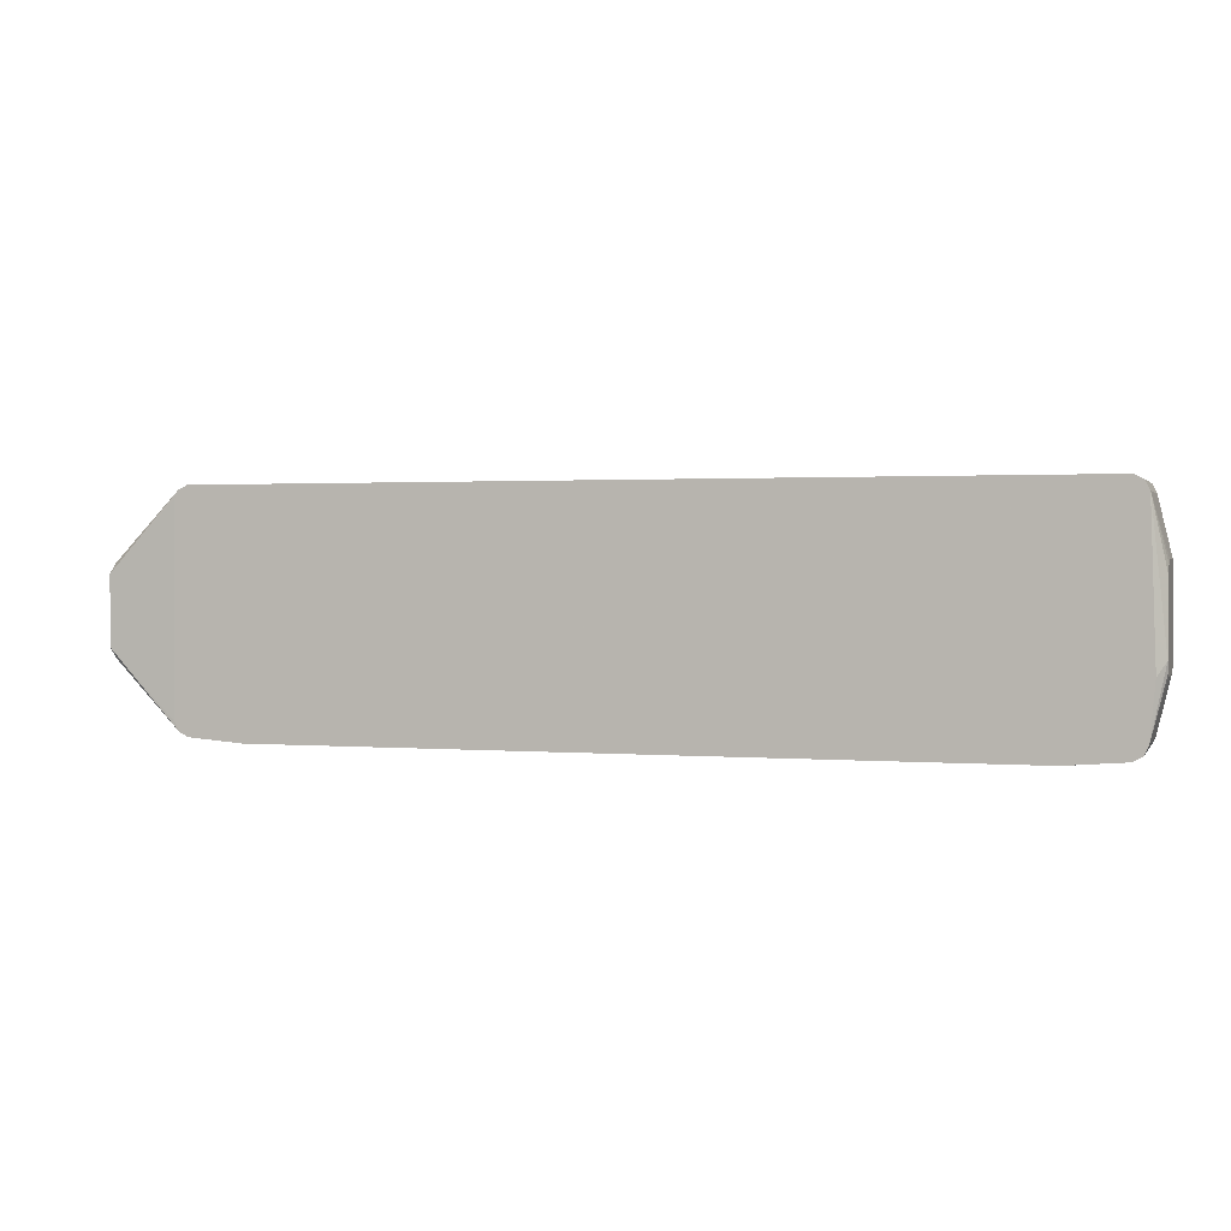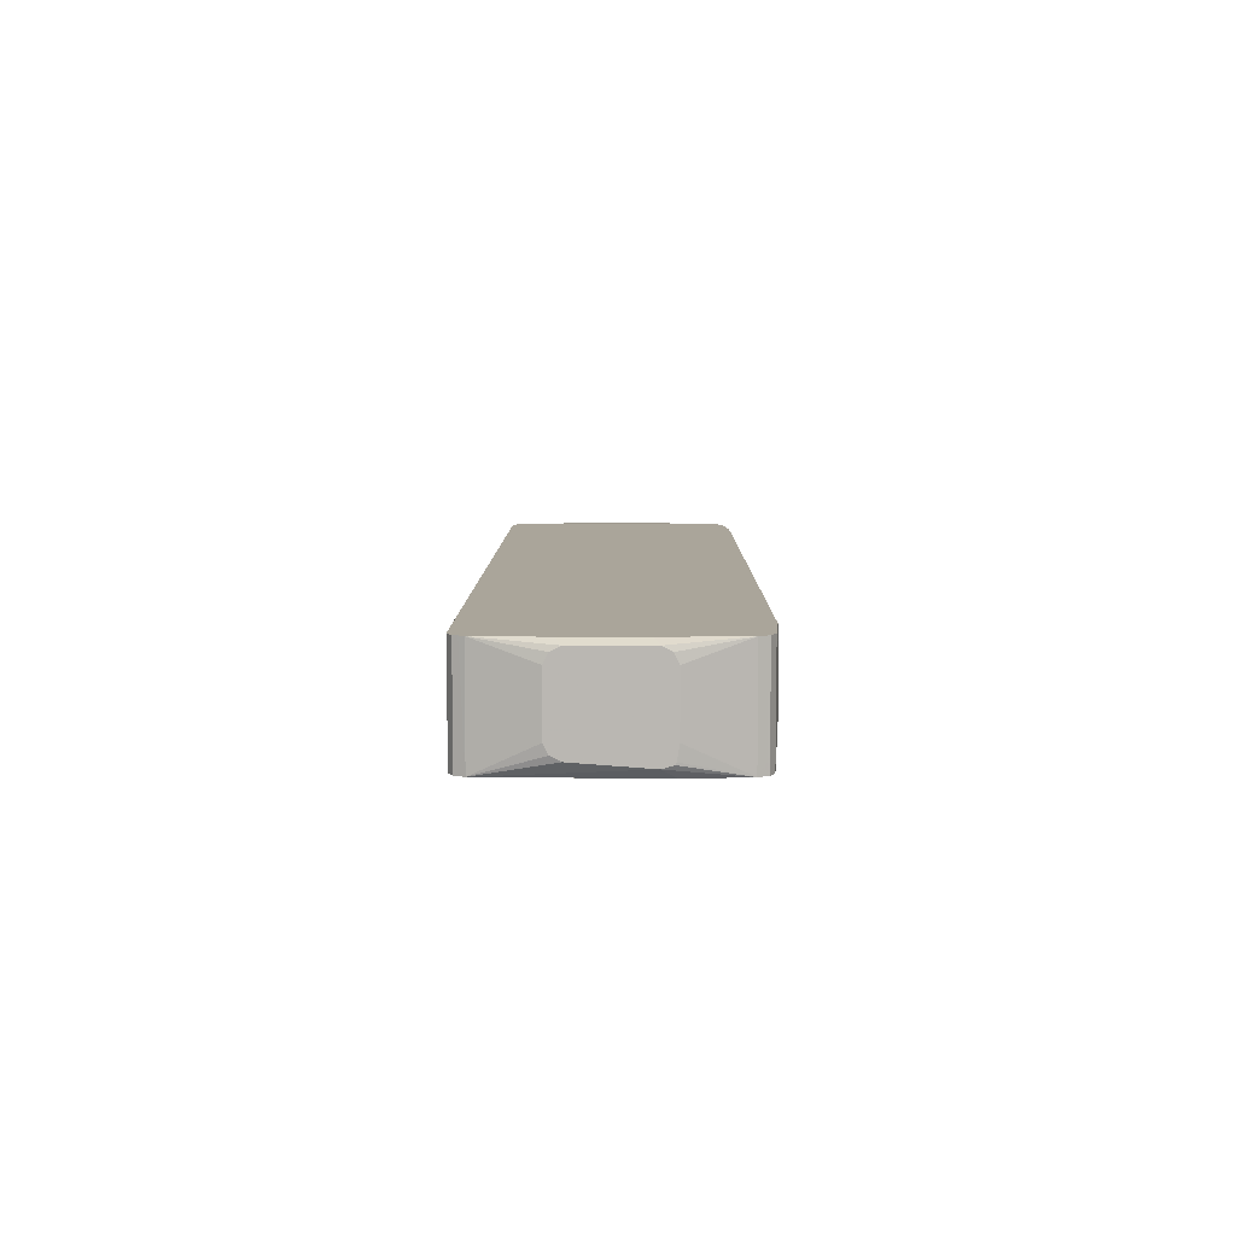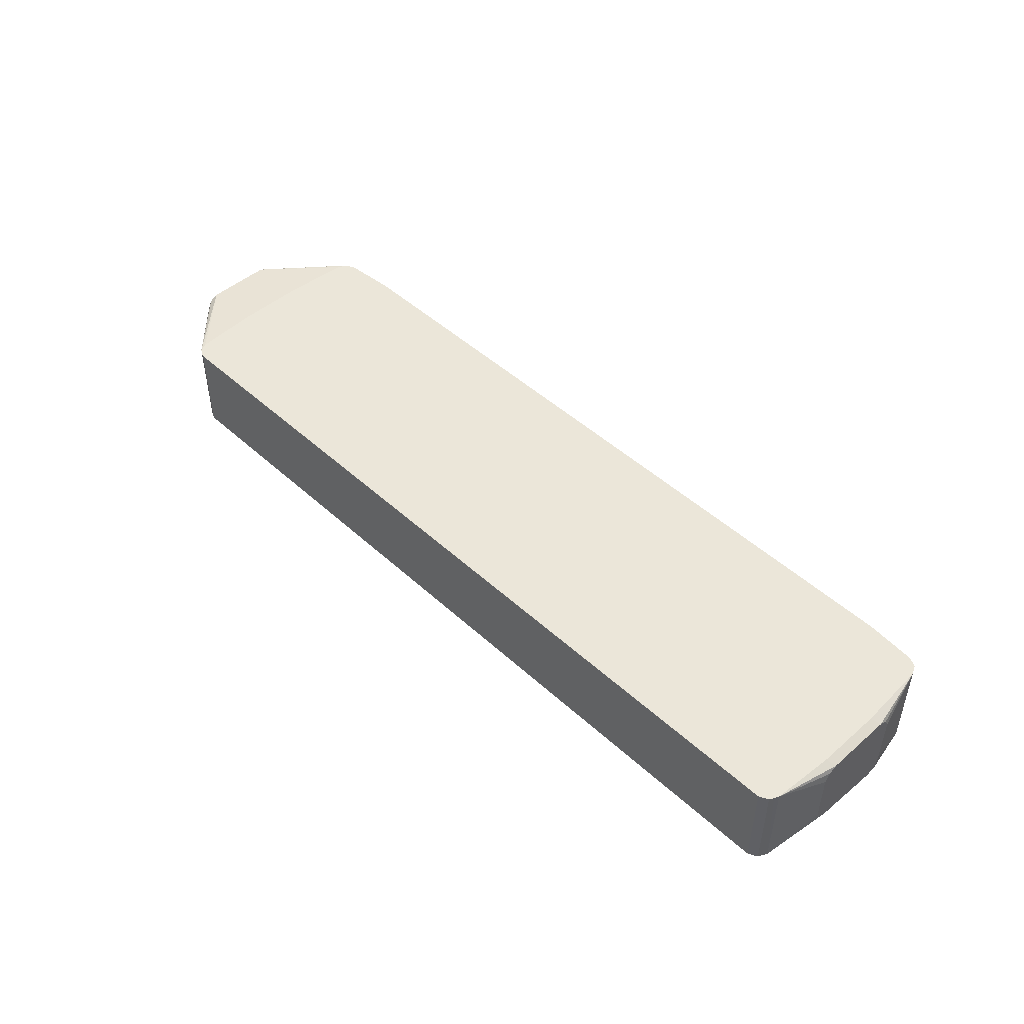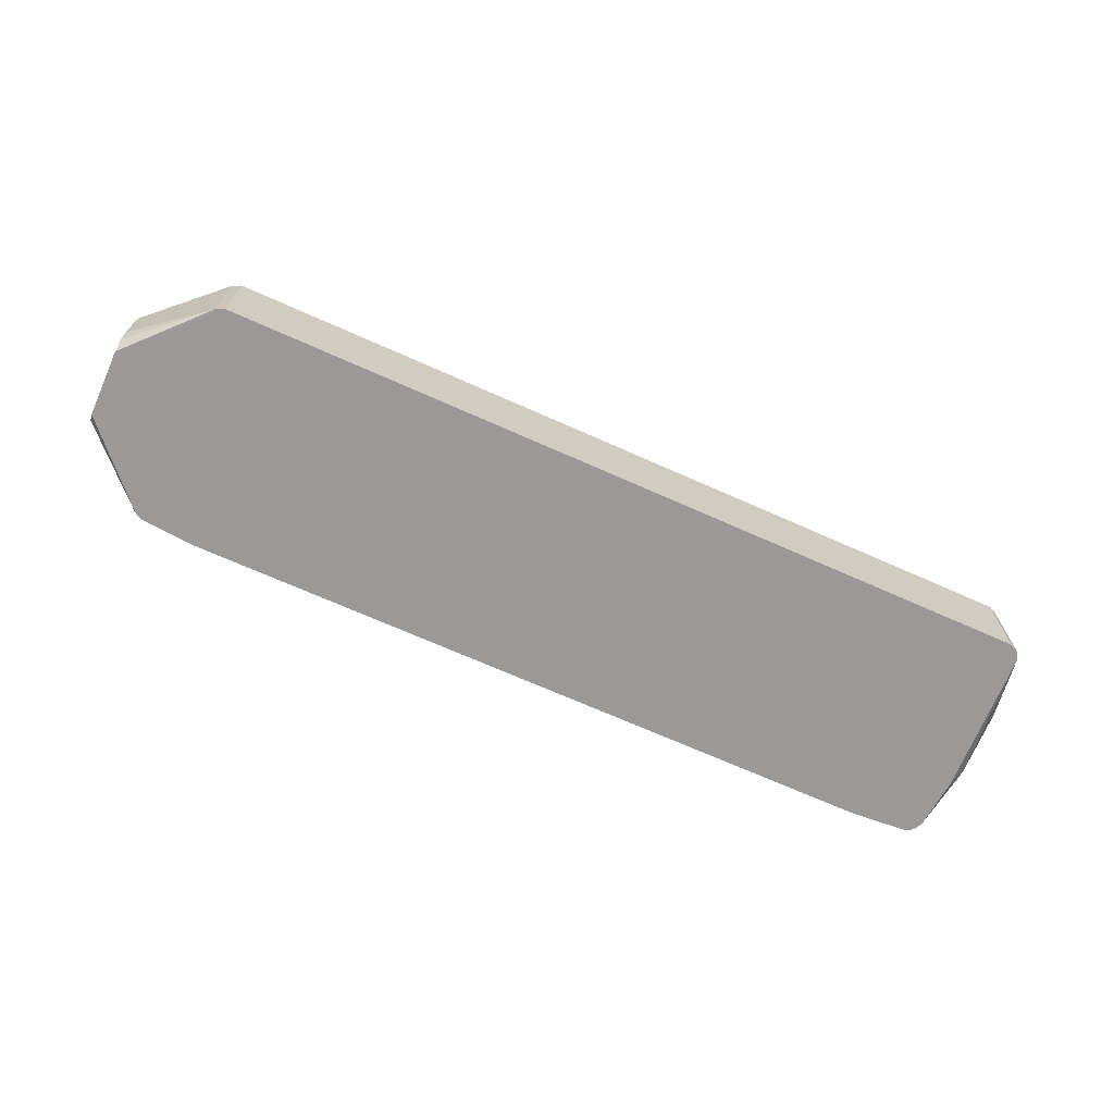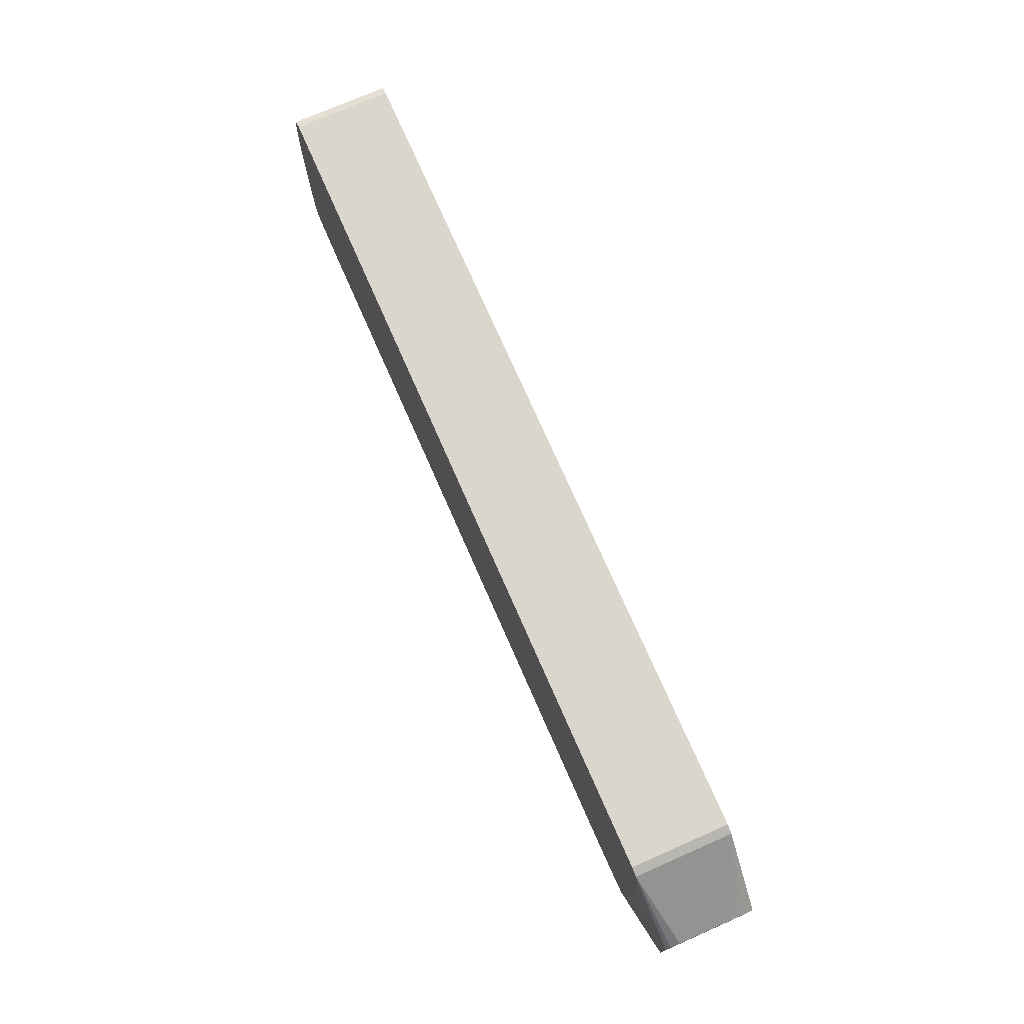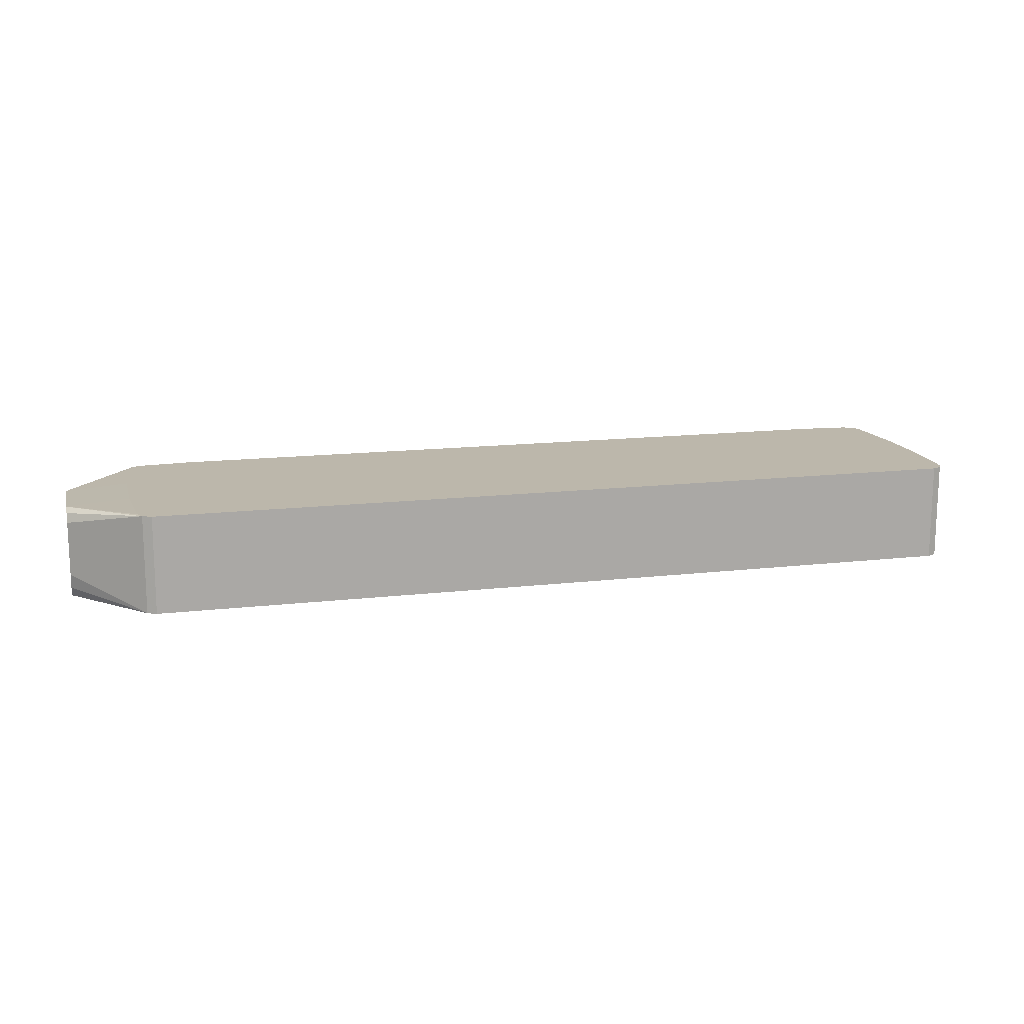
<metadata>
{"format":"obj","ext":"obj","renderer":"f3d","projection":"perspective","resolution":1024,"background":"white","views":[{"elev":1.4,"azim":17.2,"up":"+Z"},{"elev":7.7,"azim":90.3,"up":"+Y"},{"elev":47.4,"azim":45.8,"up":"+Y"},{"elev":-69.1,"azim":-24.1,"up":"+Y"},{"elev":74.0,"azim":-113.7,"up":"+Z"},{"elev":14.4,"azim":-14.5,"up":"+Y"}]}
</metadata>
<code>
v -0.4393 0.2735 -0.1445
v -0.4393 0.3049 -0.1445
v -0.4238 0.2425 -0.1445
v -0.4804 0.2326 -0.1395
v -0.4339 0.3221 -0.1445
v -0.4804 0.3462 -0.1395
v -0.4186 0.2326 -0.1445
v -0.4806 0.2326 -0.1394
v -0.4334 0.3232 -0.1445
v -0.4204 0.3462 -0.1445
v -0.4907 0.3462 -0.1343
v 0.4153 0.2326 -0.1445
v -0.4907 0.2326 -0.1343
v 0.4227 0.3462 -0.1445
v -0.5726 0.3254 -0.06197
v -0.5726 0.326 -0.0617
v -0.5726 0.3358 -0.05682
v -0.5726 0.336 -0.05629
v -0.5726 0.3409 -0.04649
v -0.4959 0.3462 -0.124
v 0.4161 0.233 -0.1445
v 0.4803 0.2326 -0.1395
v -0.4959 0.2326 -0.124
v -0.5726 0.234 -0.04649
v -0.5726 0.2455 -0.05789
v -0.5726 0.2469 -0.05837
v -0.5726 0.2635 -0.06197
v 0.4803 0.3462 -0.1395
v 0.4359 0.3275 -0.1445
v -0.5726 0.3409 0.03099
v -0.501 0.3462 -0.04649
v 0.4238 0.248 -0.1445
v 0.4393 0.2789 -0.1445
v 0.4907 0.248 -0.1343
v 0.4907 0.2326 -0.1342
v -0.4959 0.2326 0.1085
v -0.5726 0.234 0.03099
v 0.4907 0.3462 -0.1343
v 0.4393 0.3103 -0.1445
v -0.5726 0.3358 0.04132
v -0.4907 0.3462 0.1188
v -0.4959 0.3462 0.1085
v -0.4997 0.3462 0.05173
v -0.501 0.3462 0.0311
v 0.4958 0.2326 -0.124
v -0.4907 0.2326 0.1188
v -0.5726 0.2464 0.04253
v 0.4958 0.3462 -0.124
v -0.5726 0.3254 0.04647
v -0.4804 0.3462 0.124
v 0.5115 0.2635 -0.06197
v 0.5115 0.248 -0.05944
v 0.5115 0.2455 -0.05871
v 0.5115 0.2422 -0.04649
v 0.5018 0.2326 -0.06189
v -0.5726 0.2635 0.04647
v -0.5726 0.2469 0.04279
v -0.4804 0.2326 0.124
v 0.501 0.3462 -0.04134
v 0.5115 0.3409 -0.04649
v 0.5115 0.3358 -0.05682
v 0.5115 0.3255 -0.06194
v 0.5115 0.3254 -0.06197
v 0.4803 0.3462 0.124
v 0.5115 0.2422 -0.04636
v 0.4958 0.2326 0.1085
v 0.4803 0.2326 0.124
v 0.501 0.3462 0.03622
v 0.5115 0.3409 0.03099
v 0.4856 0.3462 0.1213
v 0.5115 0.248 0.03099
v 0.4933 0.3462 0.1137
v 0.4907 0.2326 0.1188
v 0.5115 0.248 0.03107
v 0.5115 0.2531 0.04132
v 0.5115 0.2635 0.04647
v 0.5115 0.3254 0.04647
v 0.4958 0.3462 0.1085
v 0.4804 0.2326 0.1239
v 0.5115 0.3358 0.04132
v 0.4907 0.3462 0.1188
v 0.5115 0.3256 0.04642
f 41 56 46
f 41 49 56
f 37 46 47
f 36 46 37
f 34 45 35
f 40 49 41
f 41 46 58
f 45 52 53
f 45 48 63
f 45 63 51
f 45 51 52
f 45 53 54
f 45 54 55
f 46 57 47
f 34 48 45
f 46 56 57
f 41 58 50
f 34 38 48
f 22 39 28
f 30 42 43
f 15 17 16
f 48 59 60
f 19 30 44
f 19 44 31
f 19 31 20
f 21 32 22
f 22 33 39
f 30 43 44
f 22 28 38
f 22 34 35
f 78 82 80
f 23 36 37
f 23 37 24
f 28 39 29
f 30 40 41
f 30 41 42
f 22 38 34
f 48 60 61
f 66 71 74
f 48 62 63
f 64 67 79
f 64 79 70
f 65 71 66
f 66 72 73
f 66 74 75
f 66 75 76
f 66 76 77
f 59 69 60
f 66 77 78
f 68 78 69
f 69 78 80
f 70 79 73
f 70 73 81
f 72 81 73
f 77 82 78
f 15 18 17
f 66 78 72
f 59 68 69
f 55 65 66
f 54 65 55
f 50 58 67
f 50 67 64
f 51 63 62
f 51 62 61
f 51 61 60
f 51 60 69
f 51 69 80
f 51 80 82
f 51 82 77
f 51 77 76
f 51 76 75
f 51 75 74
f 51 74 71
f 51 71 65
f 51 65 54
f 51 54 53
f 51 53 52
f 48 61 62
f 15 19 18
f 22 32 33
f 15 40 30
f 4 35 45
f 4 45 55
f 4 55 66
f 4 66 73
f 4 73 79
f 4 79 67
f 4 67 58
f 4 22 35
f 4 58 46
f 4 36 23
f 4 23 13
f 4 13 8
f 5 6 9
f 6 10 9
f 6 8 11
f 6 11 20
f 4 46 36
f 4 12 22
f 4 7 12
f 4 8 6
f 15 30 19
f 1 2 5
f 1 5 9
f 1 9 10
f 1 10 14
f 1 14 29
f 1 29 39
f 1 39 33
f 1 33 32
f 1 32 21
f 1 21 12
f 1 12 7
f 1 7 3
f 1 4 6
f 1 6 2
f 2 6 5
f 3 7 4
f 6 20 31
f 6 31 44
f 1 3 4
f 6 43 42
f 11 19 20
f 12 21 22
f 13 23 24
f 13 24 25
f 13 25 26
f 13 26 27
f 14 28 29
f 11 18 19
f 15 27 26
f 15 24 37
f 15 37 47
f 15 47 57
f 15 57 56
f 15 56 49
f 15 49 40
f 6 44 43
f 15 26 25
f 11 17 18
f 15 25 24
f 11 15 16
f 6 42 41
f 6 41 50
f 11 16 17
f 6 50 64
f 6 64 70
f 6 81 72
f 6 72 78
f 6 78 68
f 6 68 59
f 6 70 81
f 6 48 38
f 6 38 28
f 6 28 14
f 11 27 15
f 6 14 10
f 11 13 27
f 6 59 48
f 8 13 11

</code>
